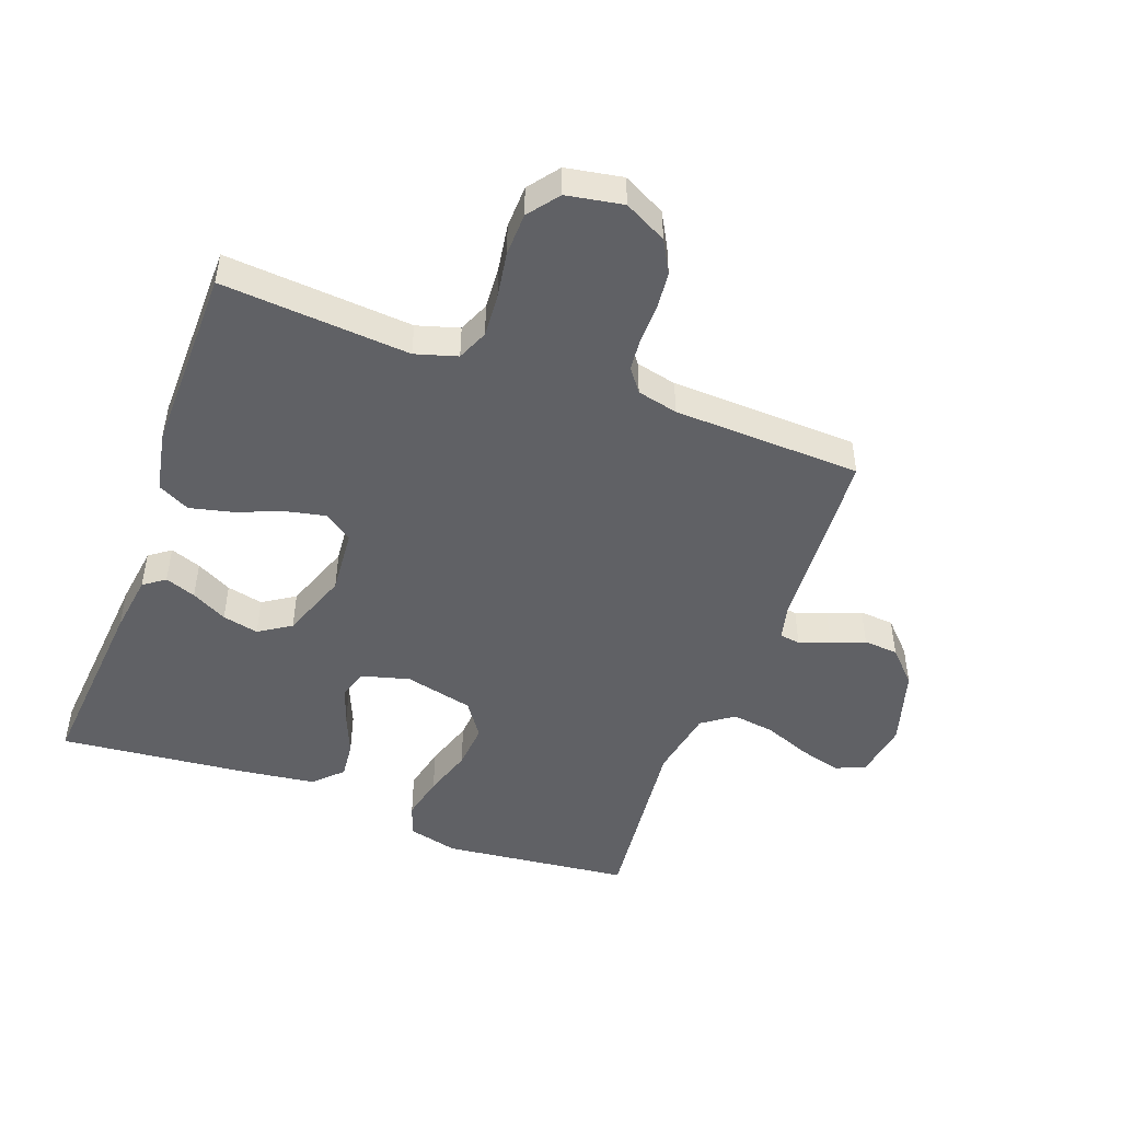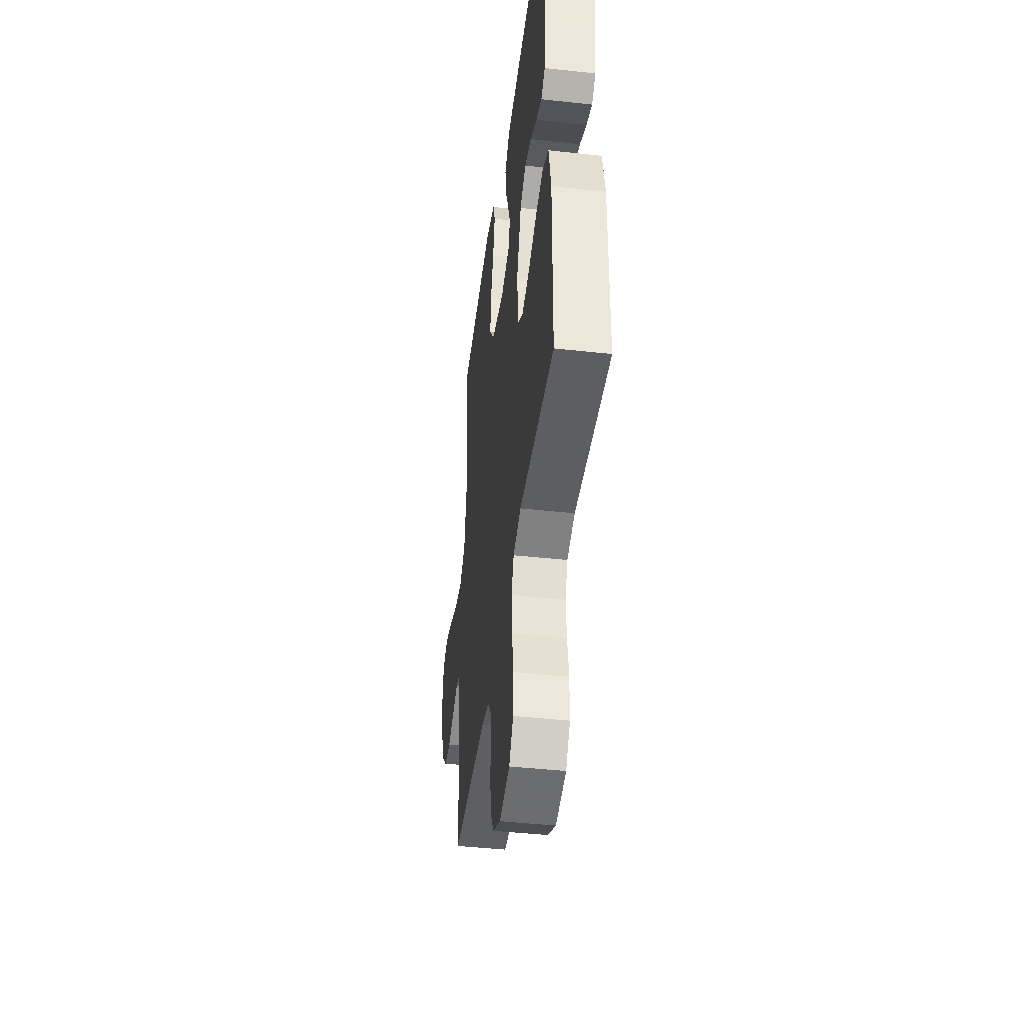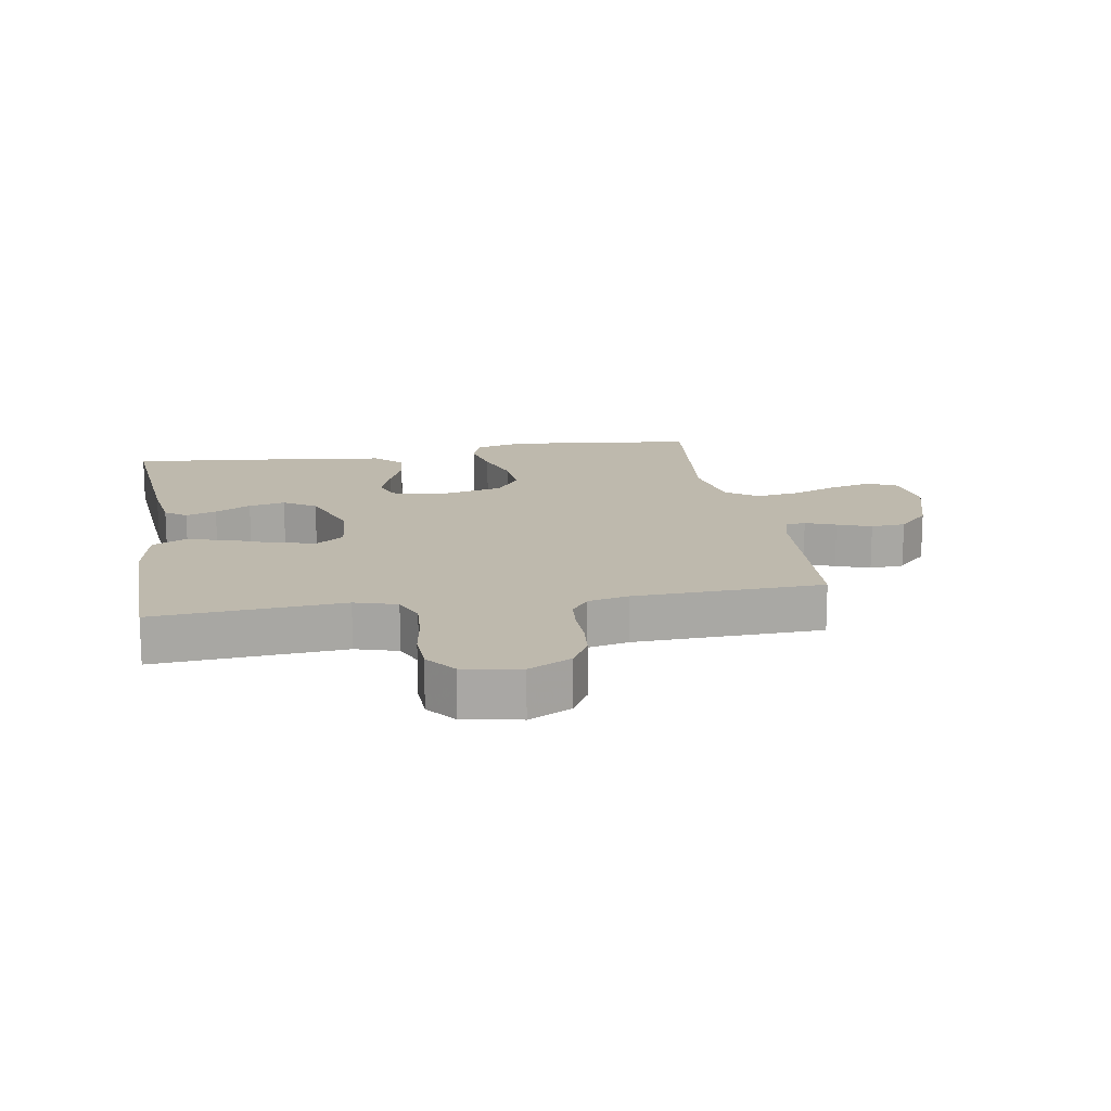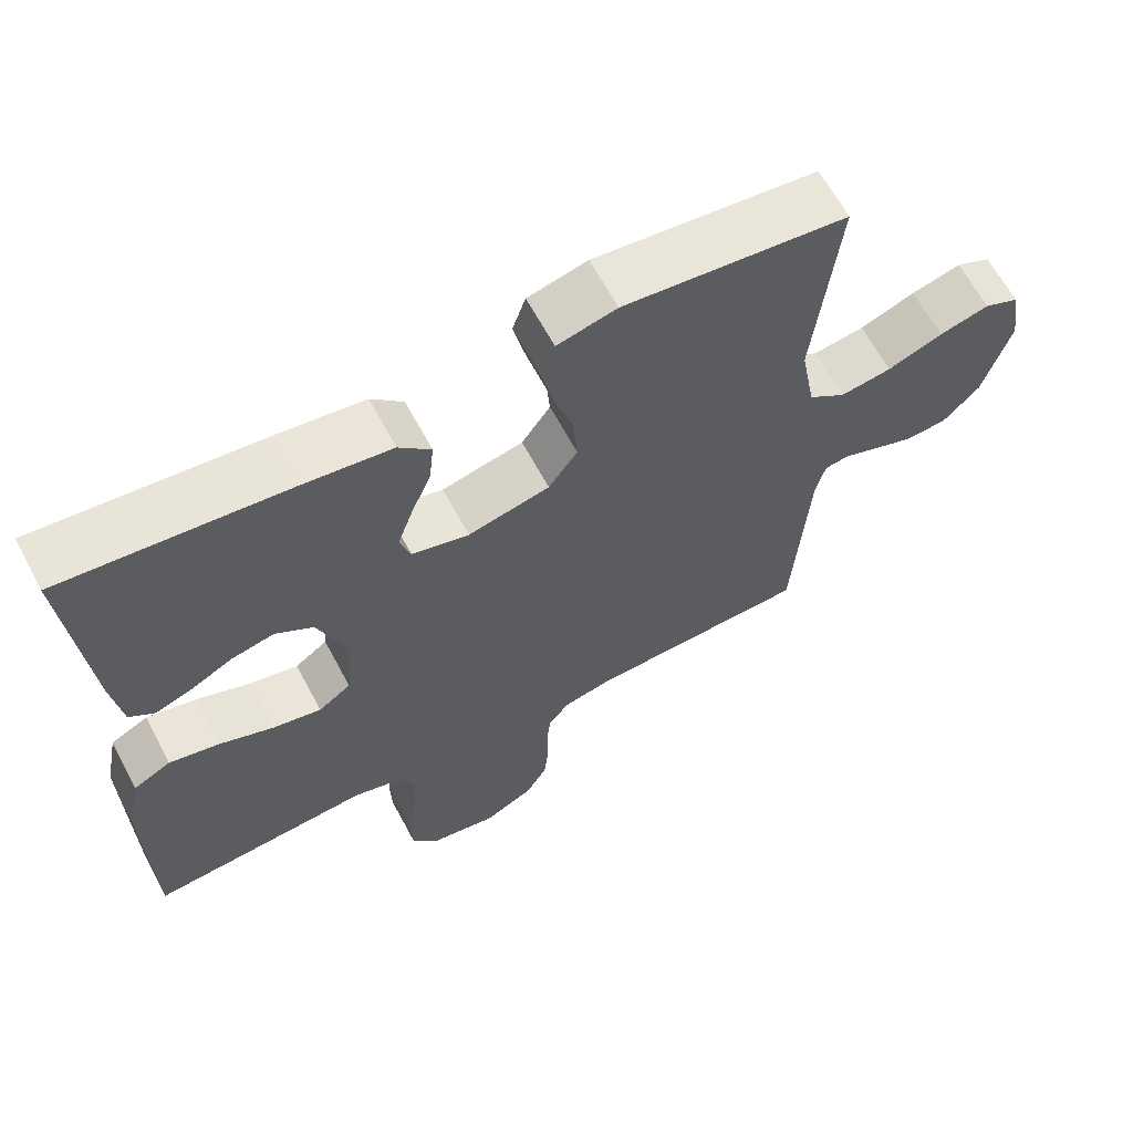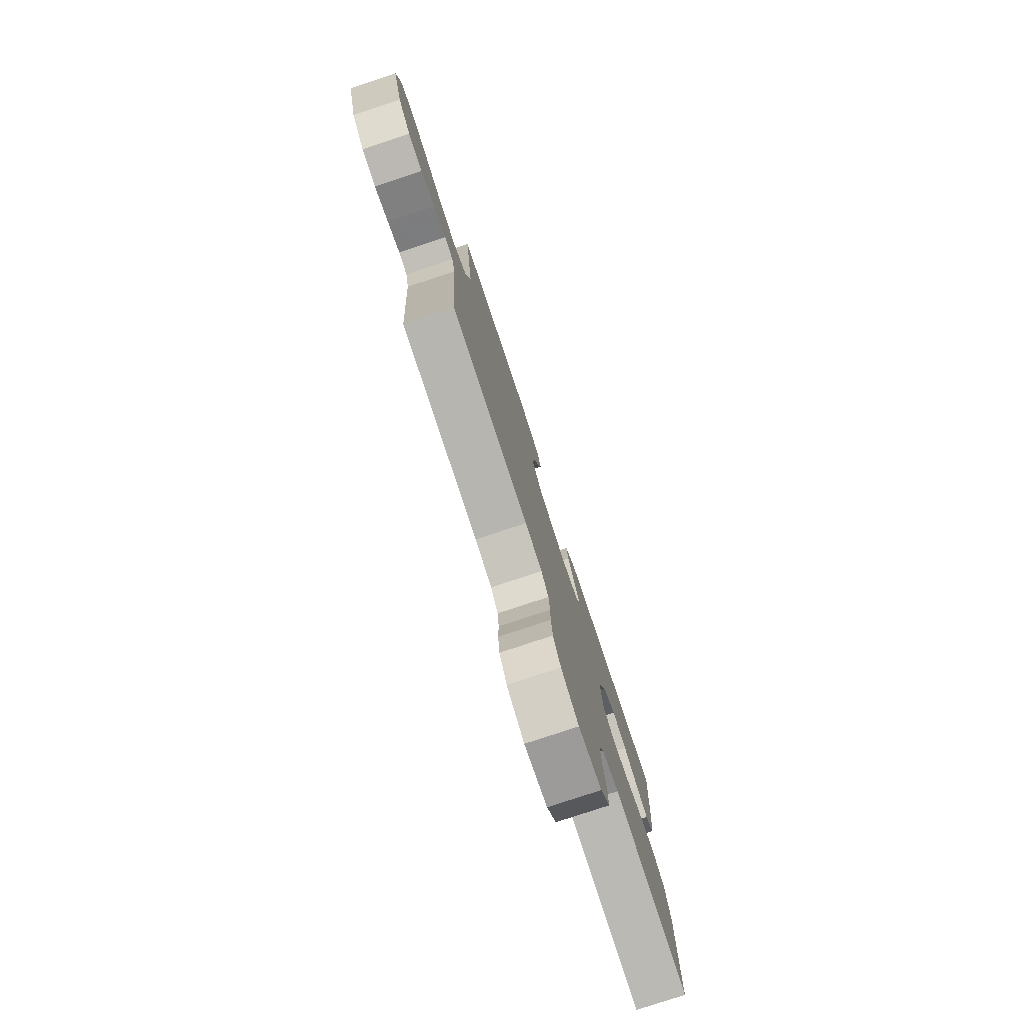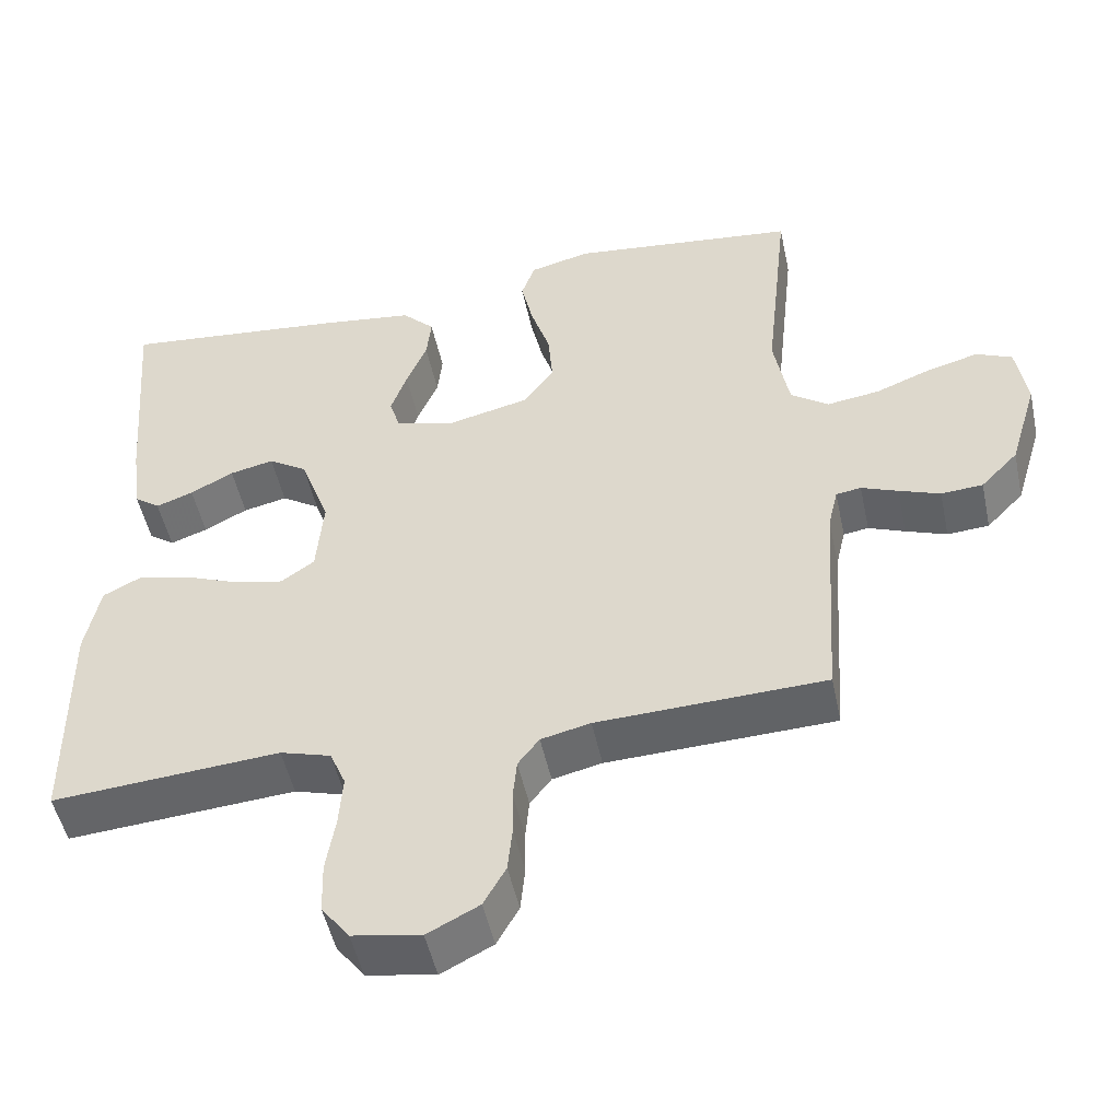
<metadata>
{"format":"obj","ext":"obj","renderer":"f3d","projection":"perspective","resolution":1024,"background":"white","views":[{"elev":-48.1,"azim":159.7,"up":"+Y"},{"elev":-43.7,"azim":82.6,"up":"+Z"},{"elev":15.2,"azim":170.4,"up":"+Y"},{"elev":64.3,"azim":151.9,"up":"+Z"},{"elev":-79.1,"azim":-71.7,"up":"+Z"},{"elev":-50.2,"azim":-168.0,"up":"+Z"}]}
</metadata>
<code>
v 0.5 0.07 0.5
v 0.475 0.07 0.2
v 0.462 0.07 0.105
v 0.428 0.07 0.08
v 0.379 0.07 0.098
v 0.322 0.07 0.128
v 0.264 0.07 0.141
v 0.213 0.07 0.108
v 0.174 0.07 0
v 0.183 0.07 -0.105
v 0.227 0.07 -0.136
v 0.292 0.07 -0.122
v 0.365 0.07 -0.093
v 0.433 0.07 -0.077
v 0.484 0.07 -0.103
v 0.503 0.07 -0.2
v 0.5 0.07 -0.5
v 0.2 0.07 -0.477
v 0.133 0.07 -0.497
v 0.112 0.07 -0.547
v 0.117 0.07 -0.616
v 0.129 0.07 -0.69
v 0.127 0.07 -0.758
v 0.09 0.07 -0.807
v 0 0.07 -0.823
v -0.068 0.07 -0.788
v -0.097 0.07 -0.736
v -0.103 0.07 -0.676
v -0.102 0.07 -0.616
v -0.107 0.07 -0.563
v -0.135 0.07 -0.526
v -0.2 0.07 -0.511
v -0.5 0.07 -0.5
v -0.52 0.07 -0.2
v -0.533 0.07 -0.145
v -0.566 0.07 -0.14
v -0.614 0.07 -0.159
v -0.668 0.07 -0.179
v -0.723 0.07 -0.175
v -0.772 0.07 -0.124
v -0.809 0.07 0
v -0.795 0.07 0.089
v -0.748 0.07 0.11
v -0.681 0.07 0.092
v -0.607 0.07 0.063
v -0.538 0.07 0.053
v -0.488 0.07 0.089
v -0.468 0.07 0.2
v -0.5 0.07 0.5
v -0.2 0.07 0.534
v -0.12 0.07 0.514
v -0.102 0.07 0.462
v -0.118 0.07 0.391
v -0.143 0.07 0.313
v -0.149 0.07 0.24
v -0.11 0.07 0.184
v 0 0.07 0.158
v 0.077 0.07 0.179
v 0.091 0.07 0.225
v 0.07 0.07 0.286
v 0.043 0.07 0.351
v 0.037 0.07 0.41
v 0.08 0.07 0.453
v 0.2 0.07 0.469
v 0.5 0 0.5
v 0.475 0 0.2
v 0.462 0 0.105
v 0.428 0 0.08
v 0.379 0 0.098
v 0.322 0 0.128
v 0.264 0 0.141
v 0.213 0 0.108
v 0.174 0 0
v 0.183 0 -0.105
v 0.227 0 -0.136
v 0.292 0 -0.122
v 0.365 0 -0.093
v 0.433 0 -0.077
v 0.484 0 -0.103
v 0.503 0 -0.2
v 0.5 0 -0.5
v 0.2 0 -0.477
v 0.133 0 -0.497
v 0.112 0 -0.547
v 0.117 0 -0.616
v 0.129 0 -0.69
v 0.127 0 -0.758
v 0.09 0 -0.807
v 0 0 -0.823
v -0.068 0 -0.788
v -0.097 0 -0.736
v -0.103 0 -0.676
v -0.102 0 -0.616
v -0.107 0 -0.563
v -0.135 0 -0.526
v -0.2 0 -0.511
v -0.5 0 -0.5
v -0.52 0 -0.2
v -0.533 0 -0.145
v -0.566 0 -0.14
v -0.614 0 -0.159
v -0.668 0 -0.179
v -0.723 0 -0.175
v -0.772 0 -0.124
v -0.809 0 0
v -0.795 0 0.089
v -0.748 0 0.11
v -0.681 0 0.092
v -0.607 0 0.063
v -0.538 0 0.053
v -0.488 0 0.089
v -0.468 0 0.2
v -0.5 0 0.5
v -0.2 0 0.534
v -0.12 0 0.514
v -0.102 0 0.462
v -0.118 0 0.391
v -0.143 0 0.313
v -0.149 0 0.24
v -0.11 0 0.184
v 0 0 0.158
v 0.077 0 0.179
v 0.091 0 0.225
v 0.07 0 0.286
v 0.043 0 0.351
v 0.037 0 0.41
v 0.08 0 0.453
v 0.2 0 0.469
f 60 61 62 63
f 59 60 63 64
f 58 59 64 1
f 51 52 53 54
f 49 50 51 54
f 48 49 54 55
f 47 48 55 56
f 42 43 44 45
f 42 45 46
f 41 42 46
f 40 41 46
f 36 37 38 39
f 36 39 40 46
f 32 33 34
f 31 32 34 35
f 26 27 28 29
f 26 29 30
f 25 26 30
f 24 25 30
f 21 22 23 24
f 20 21 24 30
f 19 20 30 31
f 15 16 17 18
f 12 13 14 15
f 11 12 15 18
f 10 11 18 19
f 3 4 5 6
f 3 6 7
f 58 1 2 3
f 58 3 7
f 57 58 7 8
f 46 47 56 57
f 35 36 46 57
f 35 57 8 9
f 19 31 35
f 9 10 19 35
f 127 126 125 124
f 128 127 124 123
f 65 128 123 122
f 118 117 116 115
f 118 115 114 113
f 119 118 113 112
f 120 119 112 111
f 109 108 107 106
f 110 109 106
f 110 106 105
f 110 105 104
f 103 102 101 100
f 110 104 103 100
f 98 97 96
f 99 98 96 95
f 93 92 91 90
f 94 93 90
f 94 90 89
f 94 89 88
f 88 87 86 85
f 94 88 85 84
f 95 94 84 83
f 82 81 80 79
f 79 78 77 76
f 82 79 76 75
f 83 82 75 74
f 70 69 68 67
f 71 70 67
f 67 66 65 122
f 71 67 122
f 72 71 122 121
f 121 120 111 110
f 121 110 100 99
f 73 72 121 99
f 99 95 83
f 99 83 74 73
f 1 65 66 2
f 2 66 67 3
f 3 67 68 4
f 4 68 69 5
f 5 69 70 6
f 6 70 71 7
f 7 71 72 8
f 8 72 73 9
f 9 73 74 10
f 10 74 75 11
f 11 75 76 12
f 12 76 77 13
f 13 77 78 14
f 14 78 79 15
f 15 79 80 16
f 16 80 81 17
f 17 81 82 18
f 18 82 83 19
f 19 83 84 20
f 20 84 85 21
f 21 85 86 22
f 22 86 87 23
f 23 87 88 24
f 24 88 89 25
f 25 89 90 26
f 26 90 91 27
f 27 91 92 28
f 28 92 93 29
f 29 93 94 30
f 30 94 95 31
f 31 95 96 32
f 32 96 97 33
f 33 97 98 34
f 34 98 99 35
f 35 99 100 36
f 36 100 101 37
f 37 101 102 38
f 38 102 103 39
f 39 103 104 40
f 40 104 105 41
f 41 105 106 42
f 42 106 107 43
f 43 107 108 44
f 44 108 109 45
f 45 109 110 46
f 46 110 111 47
f 47 111 112 48
f 48 112 113 49
f 49 113 114 50
f 50 114 115 51
f 51 115 116 52
f 52 116 117 53
f 53 117 118 54
f 54 118 119 55
f 55 119 120 56
f 56 120 121 57
f 57 121 122 58
f 58 122 123 59
f 59 123 124 60
f 60 124 125 61
f 61 125 126 62
f 62 126 127 63
f 63 127 128 64
f 64 128 65 1

</code>
